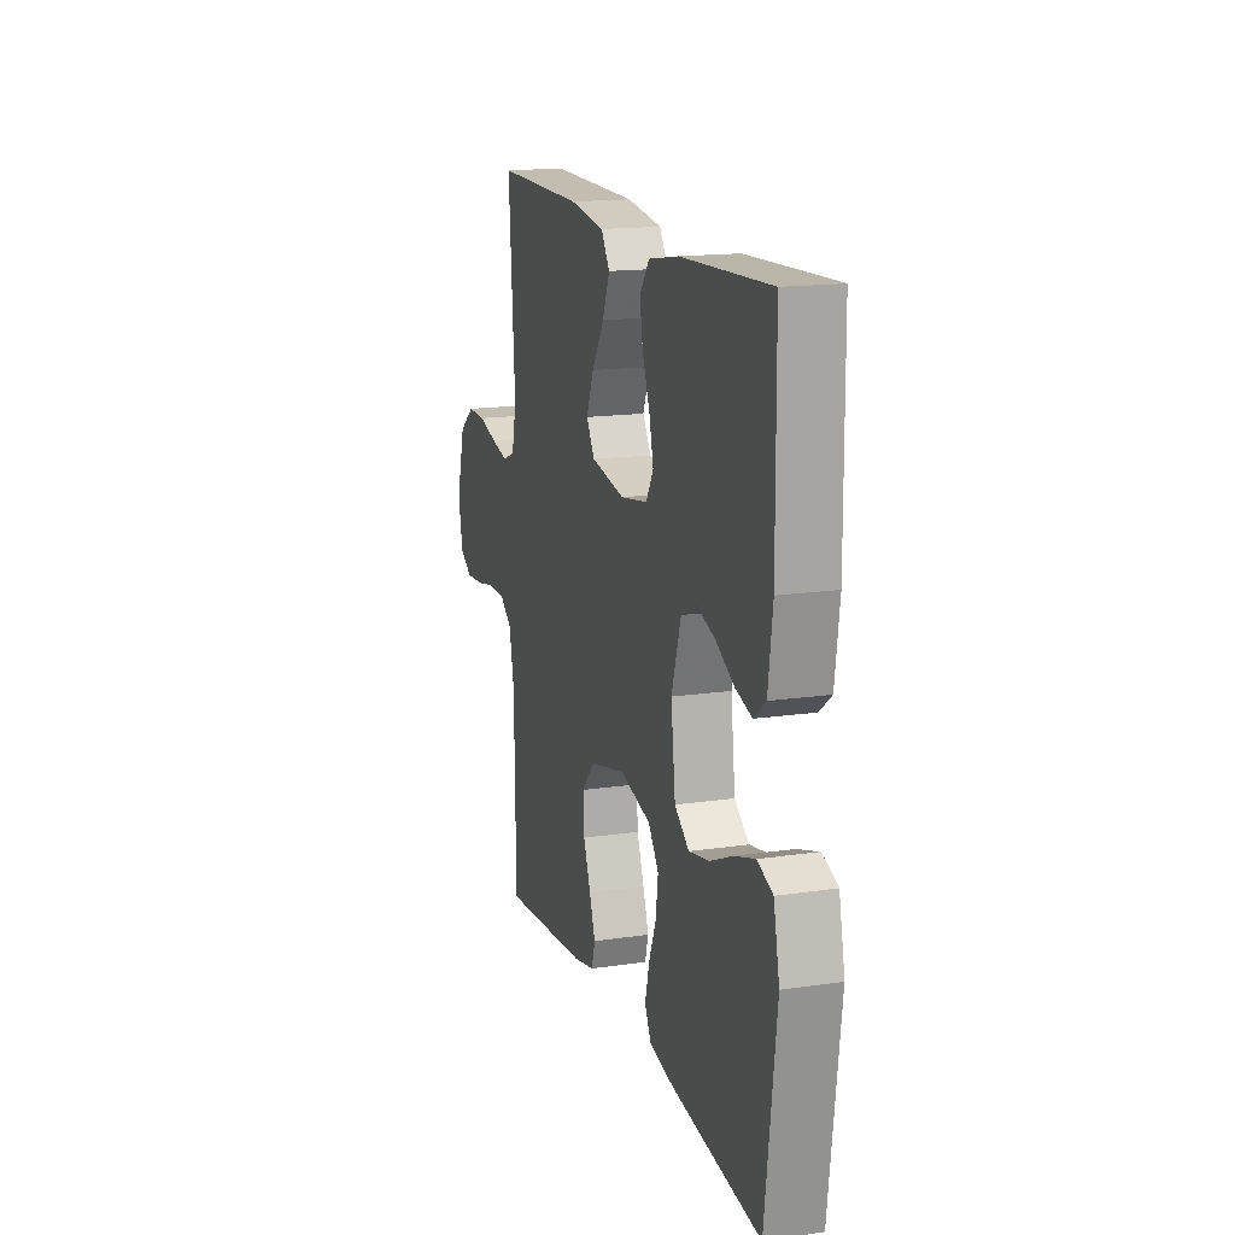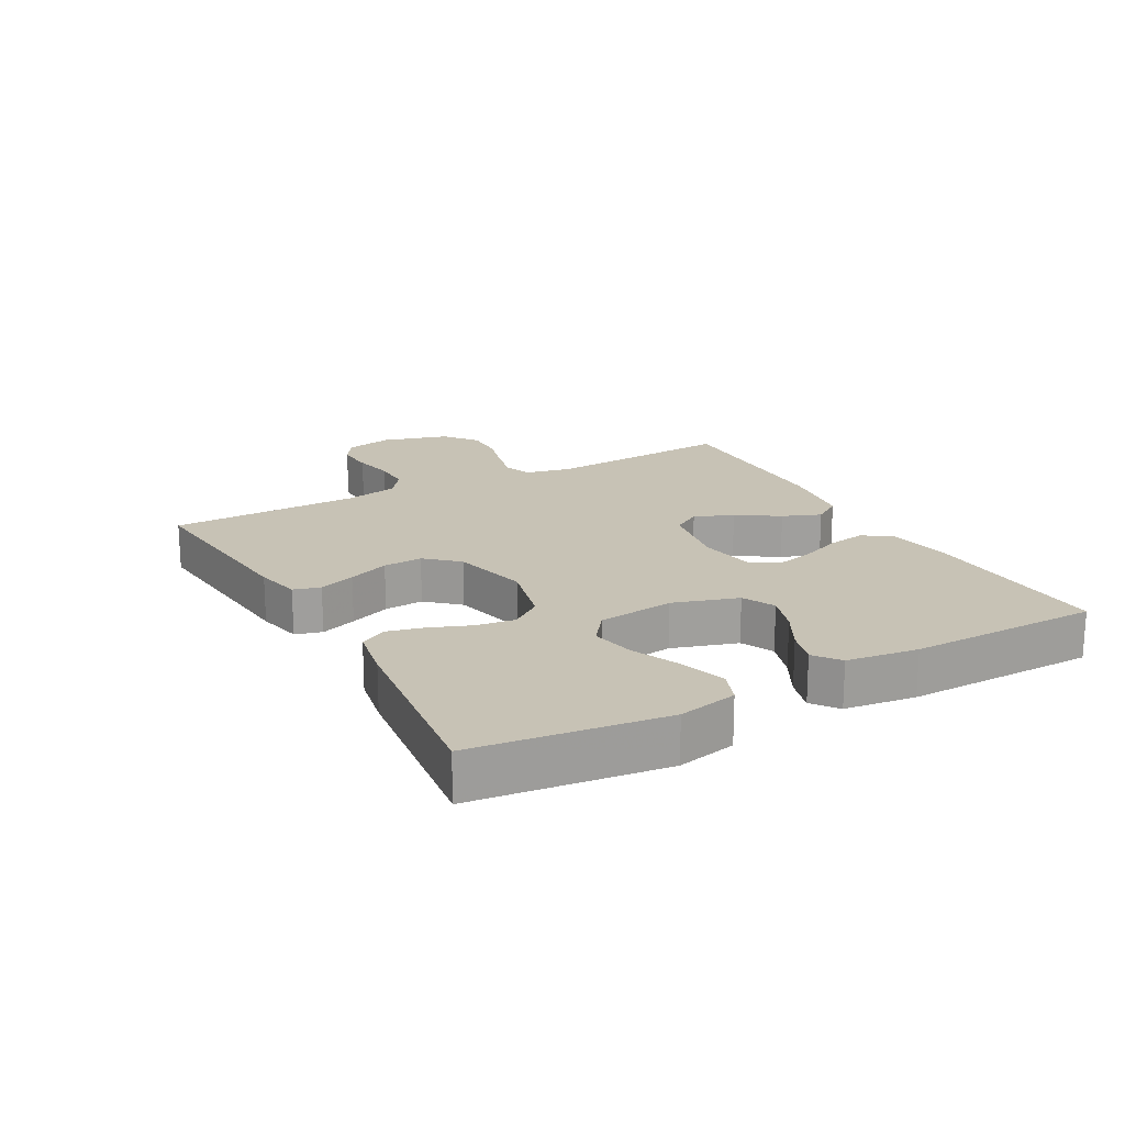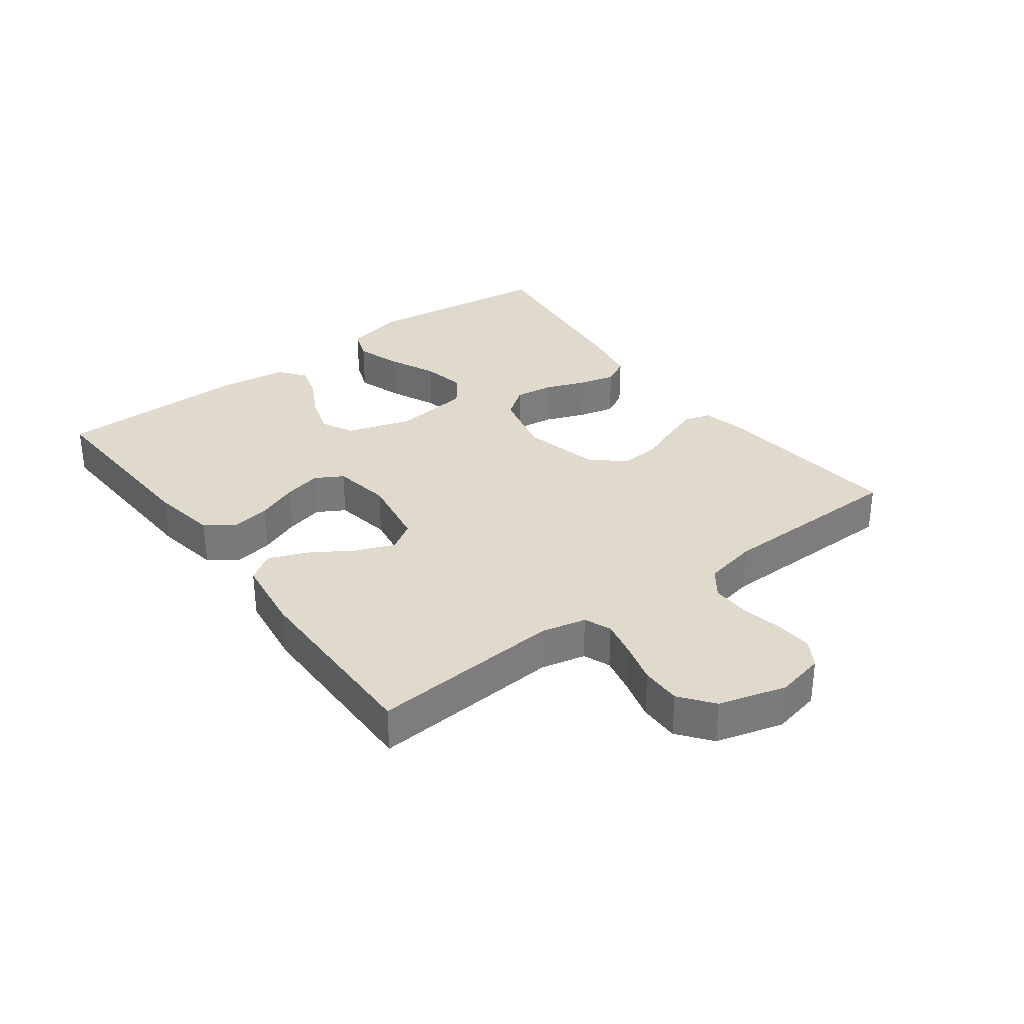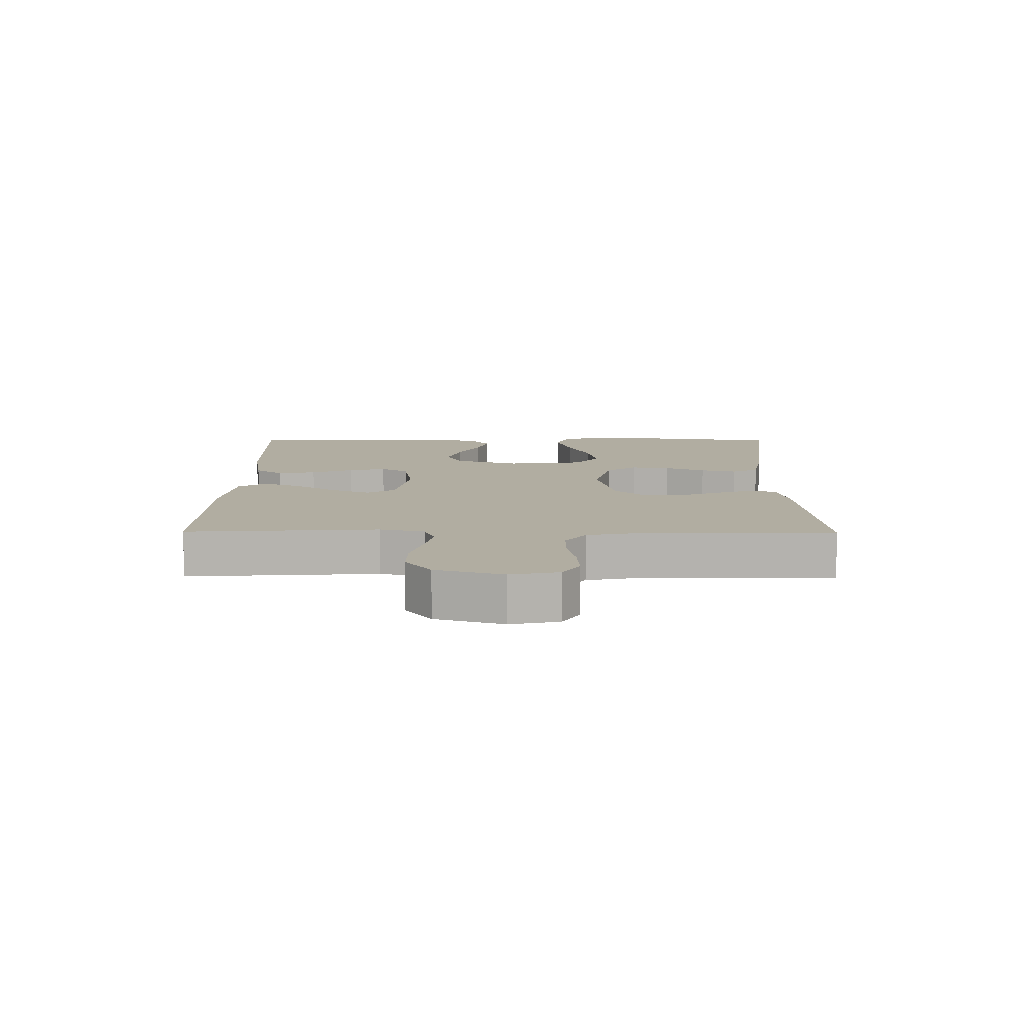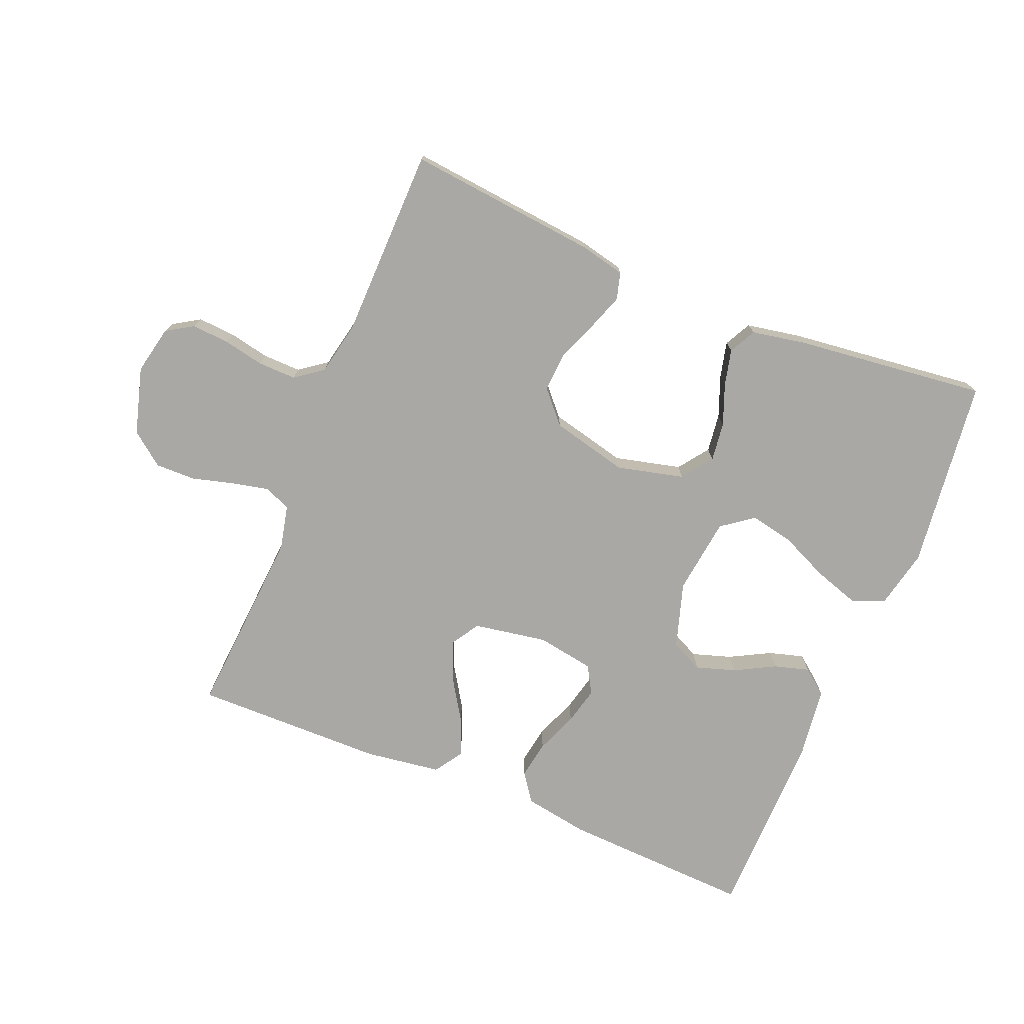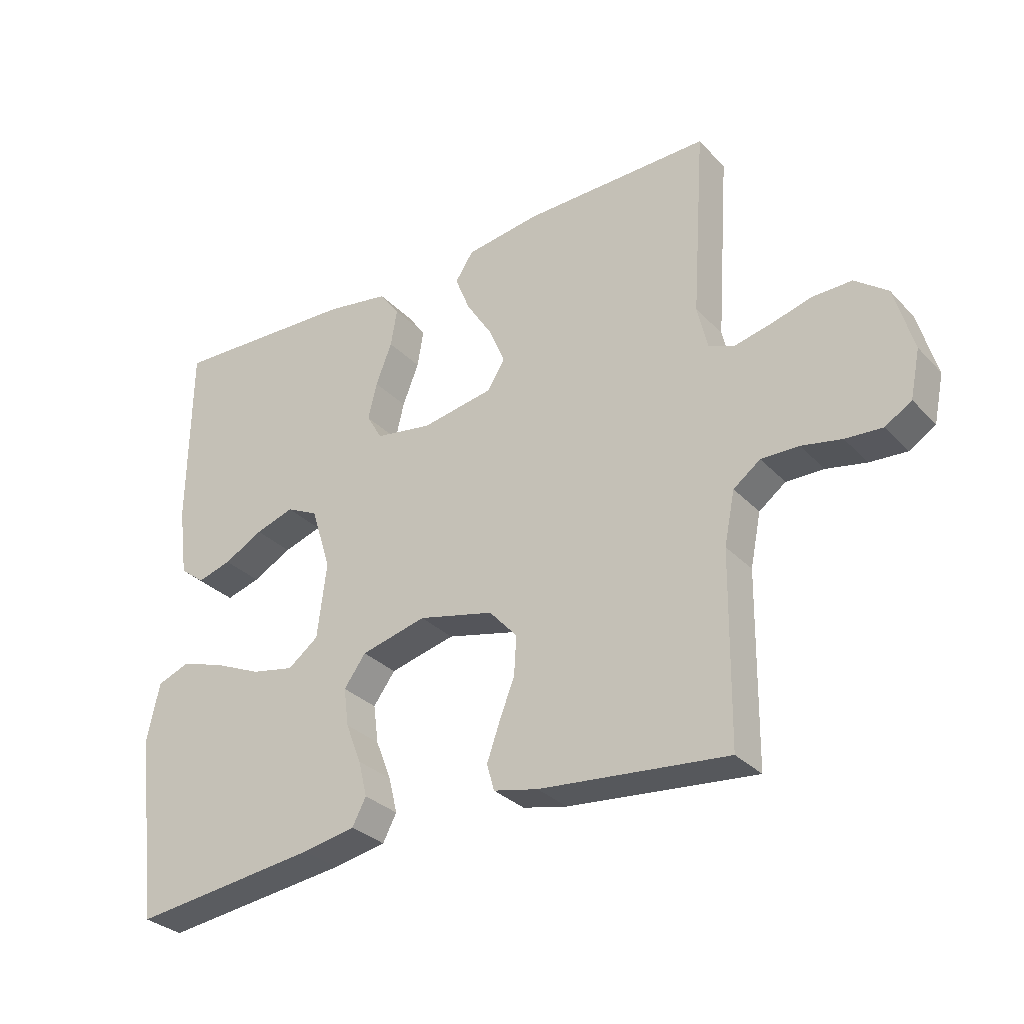
<metadata>
{"format":"obj","ext":"obj","renderer":"f3d","projection":"perspective","resolution":1024,"background":"white","views":[{"elev":16.0,"azim":-106.9,"up":"+Z"},{"elev":19.0,"azim":-118.8,"up":"+Y"},{"elev":32.4,"azim":53.1,"up":"+Y"},{"elev":10.3,"azim":90.6,"up":"+Y"},{"elev":-74.9,"azim":157.5,"up":"+Y"},{"elev":-31.1,"azim":35.1,"up":"+Z"}]}
</metadata>
<code>
v 0.5 0.07 0.5
v 0.479 0.07 0.2
v 0.495 0.07 0.13
v 0.537 0.07 0.113
v 0.595 0.07 0.126
v 0.66 0.07 0.144
v 0.723 0.07 0.145
v 0.775 0.07 0.105
v 0.805 0.07 0
v 0.789 0.07 -0.076
v 0.747 0.07 -0.102
v 0.688 0.07 -0.098
v 0.624 0.07 -0.085
v 0.564 0.07 -0.084
v 0.521 0.07 -0.116
v 0.504 0.07 -0.2
v 0.5 0.07 -0.5
v 0.2 0.07 -0.47
v 0.129 0.07 -0.454
v 0.117 0.07 -0.412
v 0.137 0.07 -0.355
v 0.162 0.07 -0.291
v 0.166 0.07 -0.229
v 0.121 0.07 -0.179
v 0 0.07 -0.15
v -0.105 0.07 -0.176
v -0.14 0.07 -0.224
v -0.132 0.07 -0.285
v -0.107 0.07 -0.349
v -0.093 0.07 -0.406
v -0.115 0.07 -0.448
v -0.2 0.07 -0.464
v -0.5 0.07 -0.5
v -0.537 0.07 -0.2
v -0.517 0.07 -0.107
v -0.465 0.07 -0.087
v -0.394 0.07 -0.11
v -0.318 0.07 -0.144
v -0.249 0.07 -0.158
v -0.2 0.07 -0.121
v -0.185 0.07 0
v -0.217 0.07 0.102
v -0.268 0.07 0.127
v -0.33 0.07 0.107
v -0.393 0.07 0.073
v -0.448 0.07 0.057
v -0.488 0.07 0.088
v -0.503 0.07 0.2
v -0.5 0.07 0.5
v -0.2 0.07 0.487
v -0.098 0.07 0.47
v -0.066 0.07 0.426
v -0.076 0.07 0.366
v -0.102 0.07 0.3
v -0.116 0.07 0.241
v -0.091 0.07 0.198
v 0 0.07 0.183
v 0.115 0.07 0.203
v 0.143 0.07 0.248
v 0.118 0.07 0.309
v 0.076 0.07 0.375
v 0.052 0.07 0.435
v 0.081 0.07 0.479
v 0.2 0.07 0.496
v 0.5 0 0.5
v 0.479 0 0.2
v 0.495 0 0.13
v 0.537 0 0.113
v 0.595 0 0.126
v 0.66 0 0.144
v 0.723 0 0.145
v 0.775 0 0.105
v 0.805 0 0
v 0.789 0 -0.076
v 0.747 0 -0.102
v 0.688 0 -0.098
v 0.624 0 -0.085
v 0.564 0 -0.084
v 0.521 0 -0.116
v 0.504 0 -0.2
v 0.5 0 -0.5
v 0.2 0 -0.47
v 0.129 0 -0.454
v 0.117 0 -0.412
v 0.137 0 -0.355
v 0.162 0 -0.291
v 0.166 0 -0.229
v 0.121 0 -0.179
v 0 0 -0.15
v -0.105 0 -0.176
v -0.14 0 -0.224
v -0.132 0 -0.285
v -0.107 0 -0.349
v -0.093 0 -0.406
v -0.115 0 -0.448
v -0.2 0 -0.464
v -0.5 0 -0.5
v -0.537 0 -0.2
v -0.517 0 -0.107
v -0.465 0 -0.087
v -0.394 0 -0.11
v -0.318 0 -0.144
v -0.249 0 -0.158
v -0.2 0 -0.121
v -0.185 0 0
v -0.217 0 0.102
v -0.268 0 0.127
v -0.33 0 0.107
v -0.393 0 0.073
v -0.448 0 0.057
v -0.488 0 0.088
v -0.503 0 0.2
v -0.5 0 0.5
v -0.2 0 0.487
v -0.098 0 0.47
v -0.066 0 0.426
v -0.076 0 0.366
v -0.102 0 0.3
v -0.116 0 0.241
v -0.091 0 0.198
v 0 0 0.183
v 0.115 0 0.203
v 0.143 0 0.248
v 0.118 0 0.309
v 0.076 0 0.375
v 0.052 0 0.435
v 0.081 0 0.479
v 0.2 0 0.496
f 63 64 1 2
f 60 61 62 63
f 59 60 63 2
f 58 59 2 3
f 57 58 3 4
f 51 52 53 54
f 51 54 55
f 50 51 55
f 49 50 55
f 48 49 55 56
f 44 45 46 47
f 43 44 47 48
f 35 36 37 38
f 35 38 39
f 34 35 39
f 33 34 39
f 32 33 39 40
f 28 29 30 31
f 27 28 31 32
f 19 20 21 22
f 17 18 19 22
f 16 17 22 23
f 15 16 23 24
f 10 11 12 13
f 10 13 14
f 9 10 14
f 8 9 14
f 5 6 7 8
f 4 5 8 14
f 57 4 14 15
f 43 48 56 57
f 42 43 57 15
f 27 32 40 41
f 26 27 41
f 25 26 41 42
f 15 24 25 42
f 66 65 128 127
f 127 126 125 124
f 66 127 124 123
f 67 66 123 122
f 68 67 122 121
f 118 117 116 115
f 119 118 115
f 119 115 114
f 119 114 113
f 120 119 113 112
f 111 110 109 108
f 112 111 108 107
f 102 101 100 99
f 103 102 99
f 103 99 98
f 103 98 97
f 104 103 97 96
f 95 94 93 92
f 96 95 92 91
f 86 85 84 83
f 86 83 82 81
f 87 86 81 80
f 88 87 80 79
f 77 76 75 74
f 78 77 74
f 78 74 73
f 78 73 72
f 72 71 70 69
f 78 72 69 68
f 79 78 68 121
f 121 120 112 107
f 79 121 107 106
f 105 104 96 91
f 105 91 90
f 106 105 90 89
f 106 89 88 79
f 1 65 66 2
f 2 66 67 3
f 3 67 68 4
f 4 68 69 5
f 5 69 70 6
f 6 70 71 7
f 7 71 72 8
f 8 72 73 9
f 9 73 74 10
f 10 74 75 11
f 11 75 76 12
f 12 76 77 13
f 13 77 78 14
f 14 78 79 15
f 15 79 80 16
f 16 80 81 17
f 17 81 82 18
f 18 82 83 19
f 19 83 84 20
f 20 84 85 21
f 21 85 86 22
f 22 86 87 23
f 23 87 88 24
f 24 88 89 25
f 25 89 90 26
f 26 90 91 27
f 27 91 92 28
f 28 92 93 29
f 29 93 94 30
f 30 94 95 31
f 31 95 96 32
f 32 96 97 33
f 33 97 98 34
f 34 98 99 35
f 35 99 100 36
f 36 100 101 37
f 37 101 102 38
f 38 102 103 39
f 39 103 104 40
f 40 104 105 41
f 41 105 106 42
f 42 106 107 43
f 43 107 108 44
f 44 108 109 45
f 45 109 110 46
f 46 110 111 47
f 47 111 112 48
f 48 112 113 49
f 49 113 114 50
f 50 114 115 51
f 51 115 116 52
f 52 116 117 53
f 53 117 118 54
f 54 118 119 55
f 55 119 120 56
f 56 120 121 57
f 57 121 122 58
f 58 122 123 59
f 59 123 124 60
f 60 124 125 61
f 61 125 126 62
f 62 126 127 63
f 63 127 128 64
f 64 128 65 1

</code>
